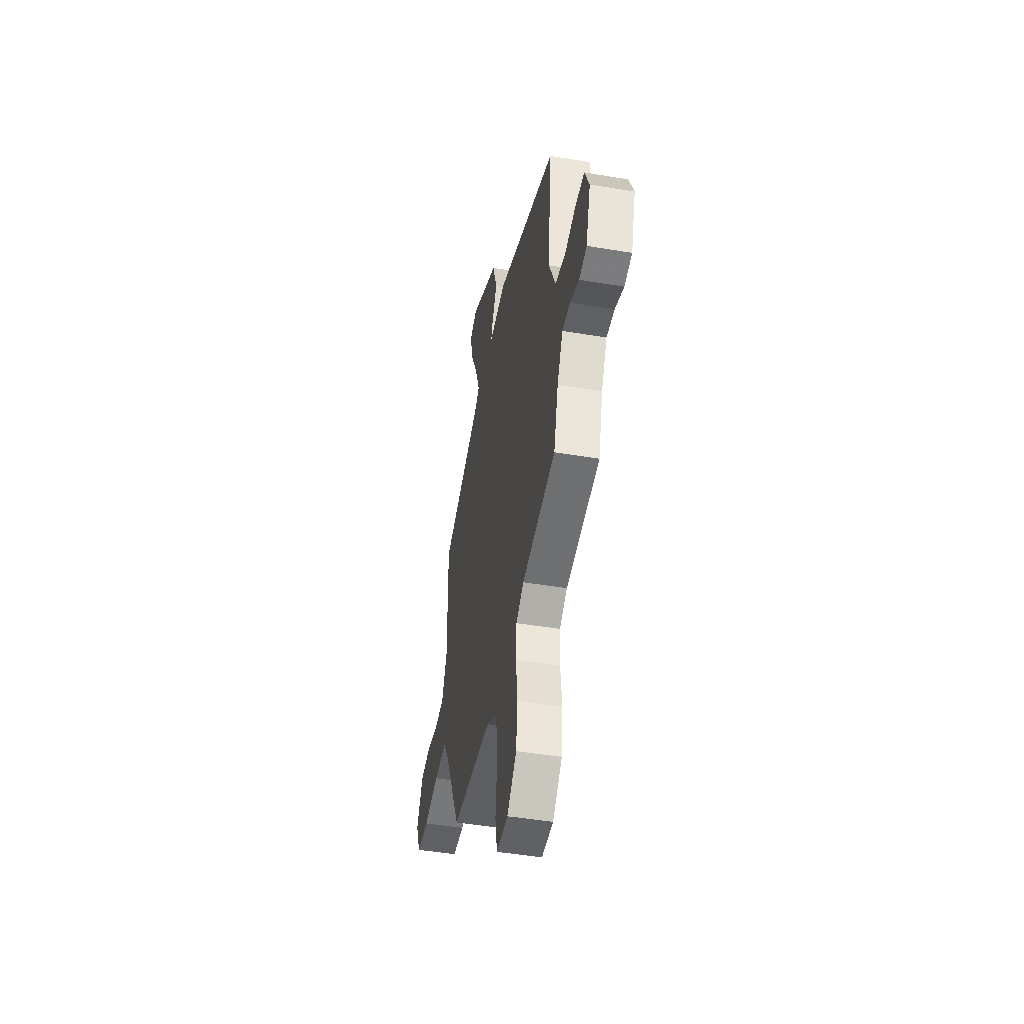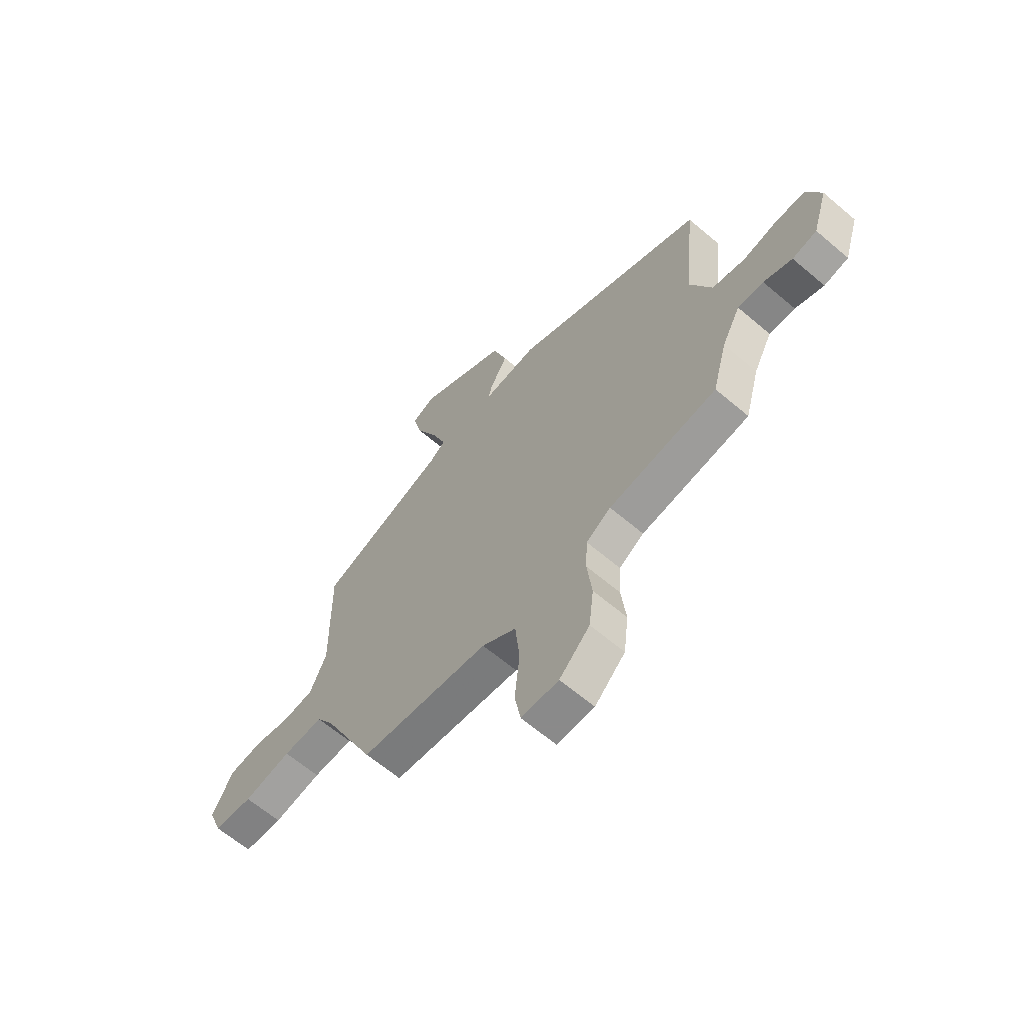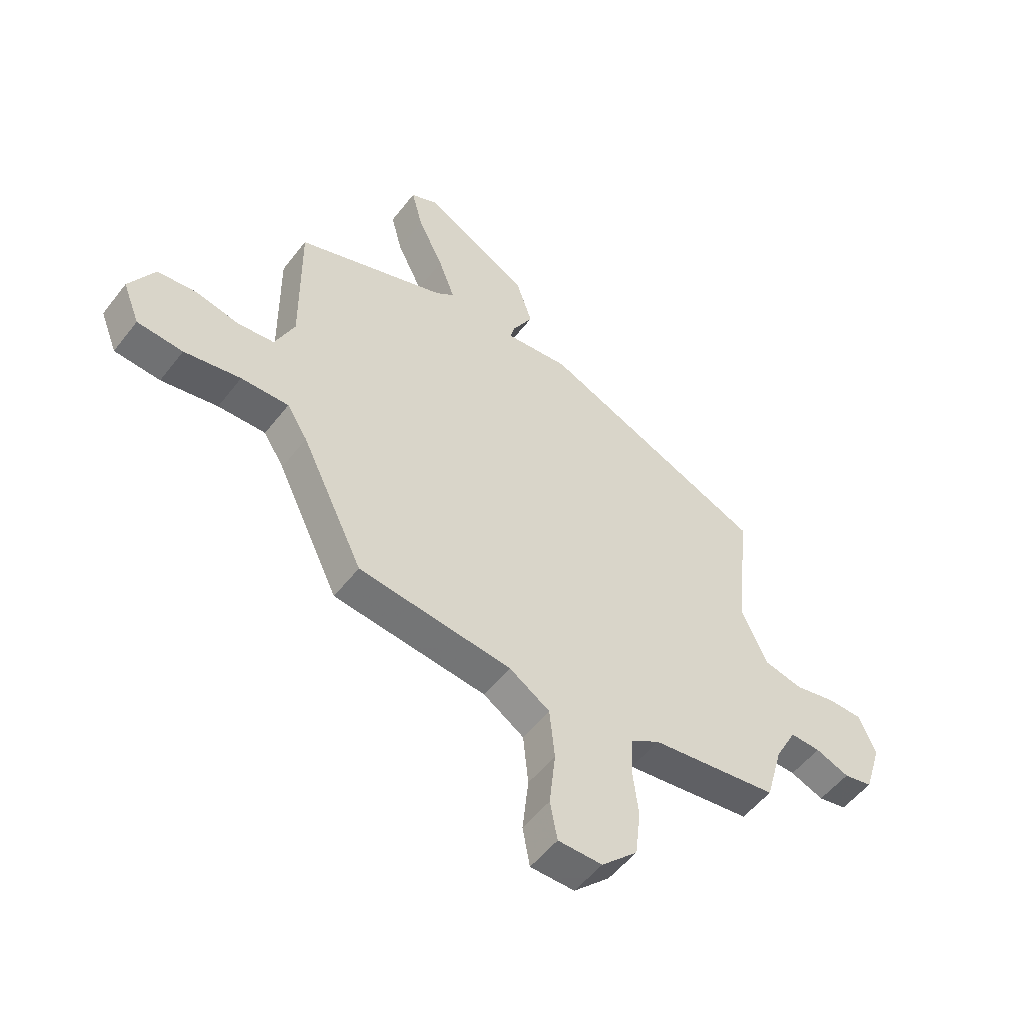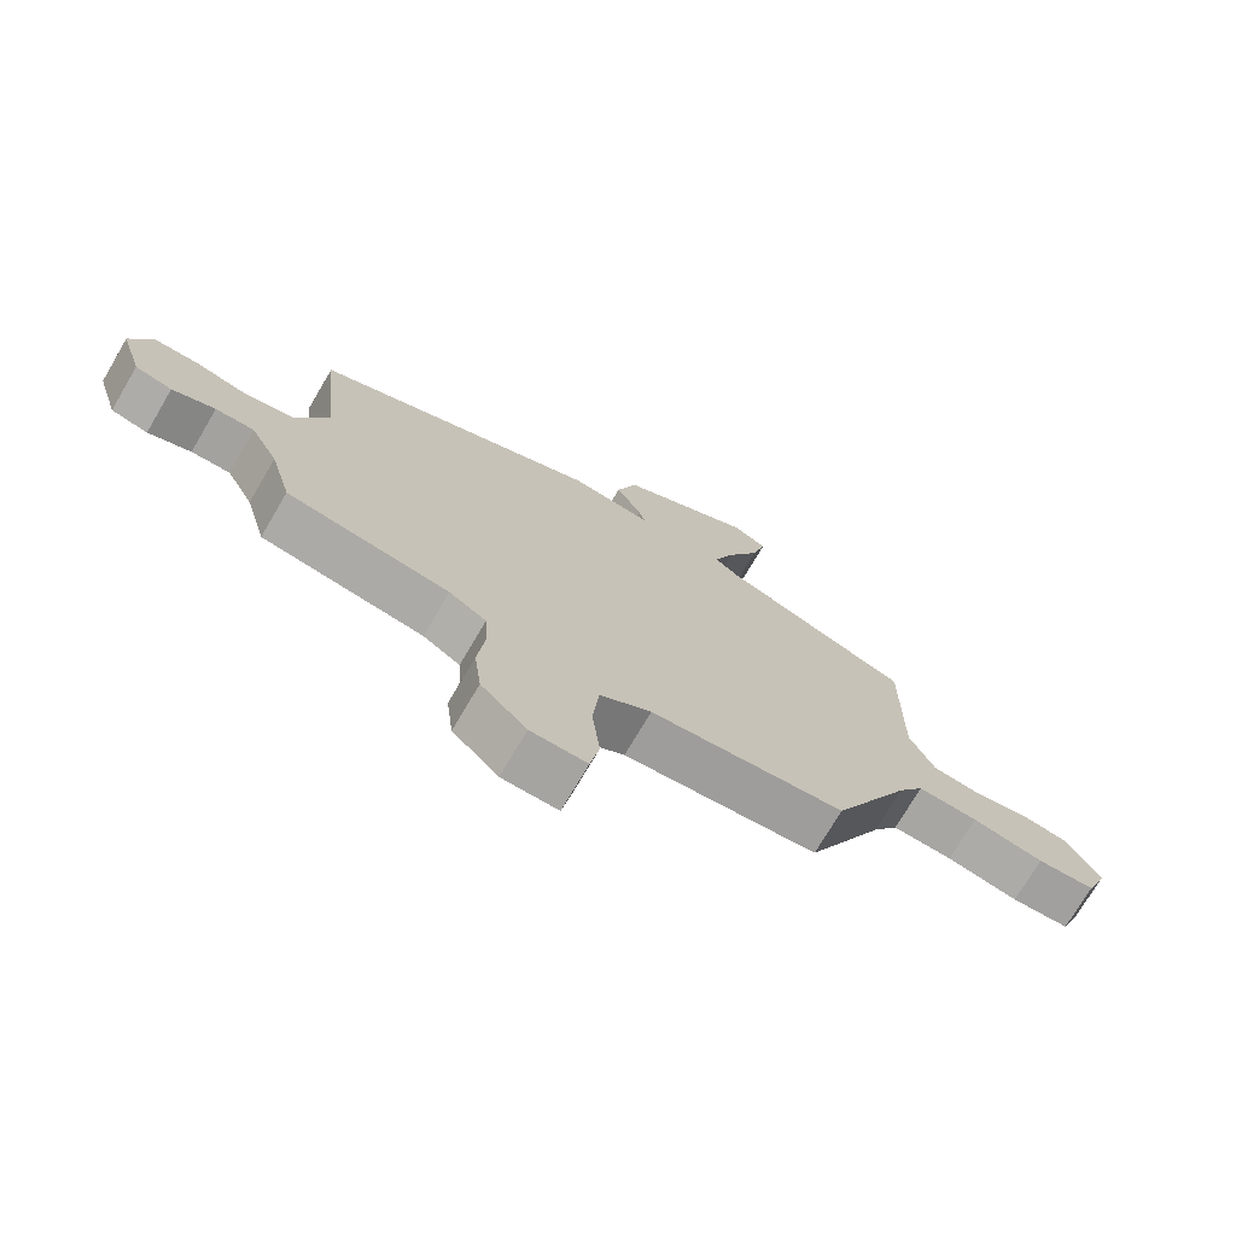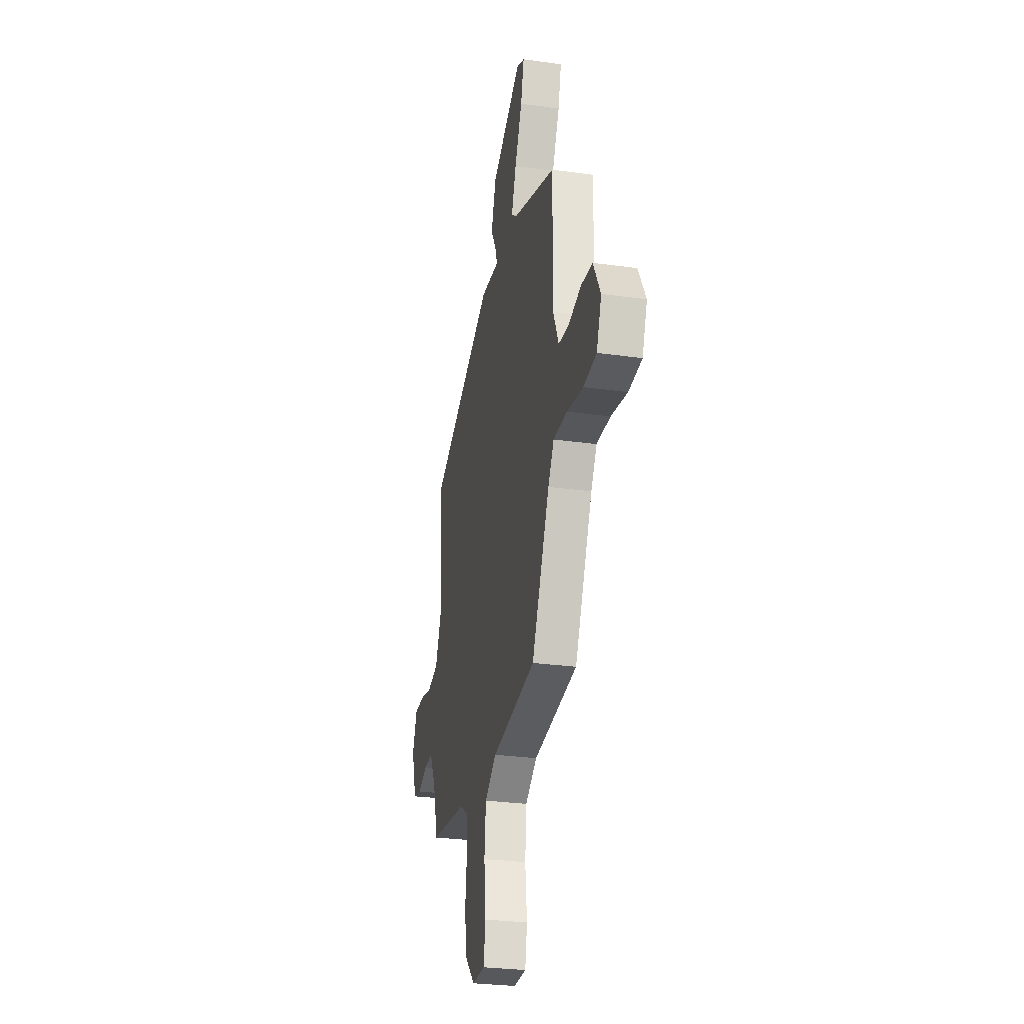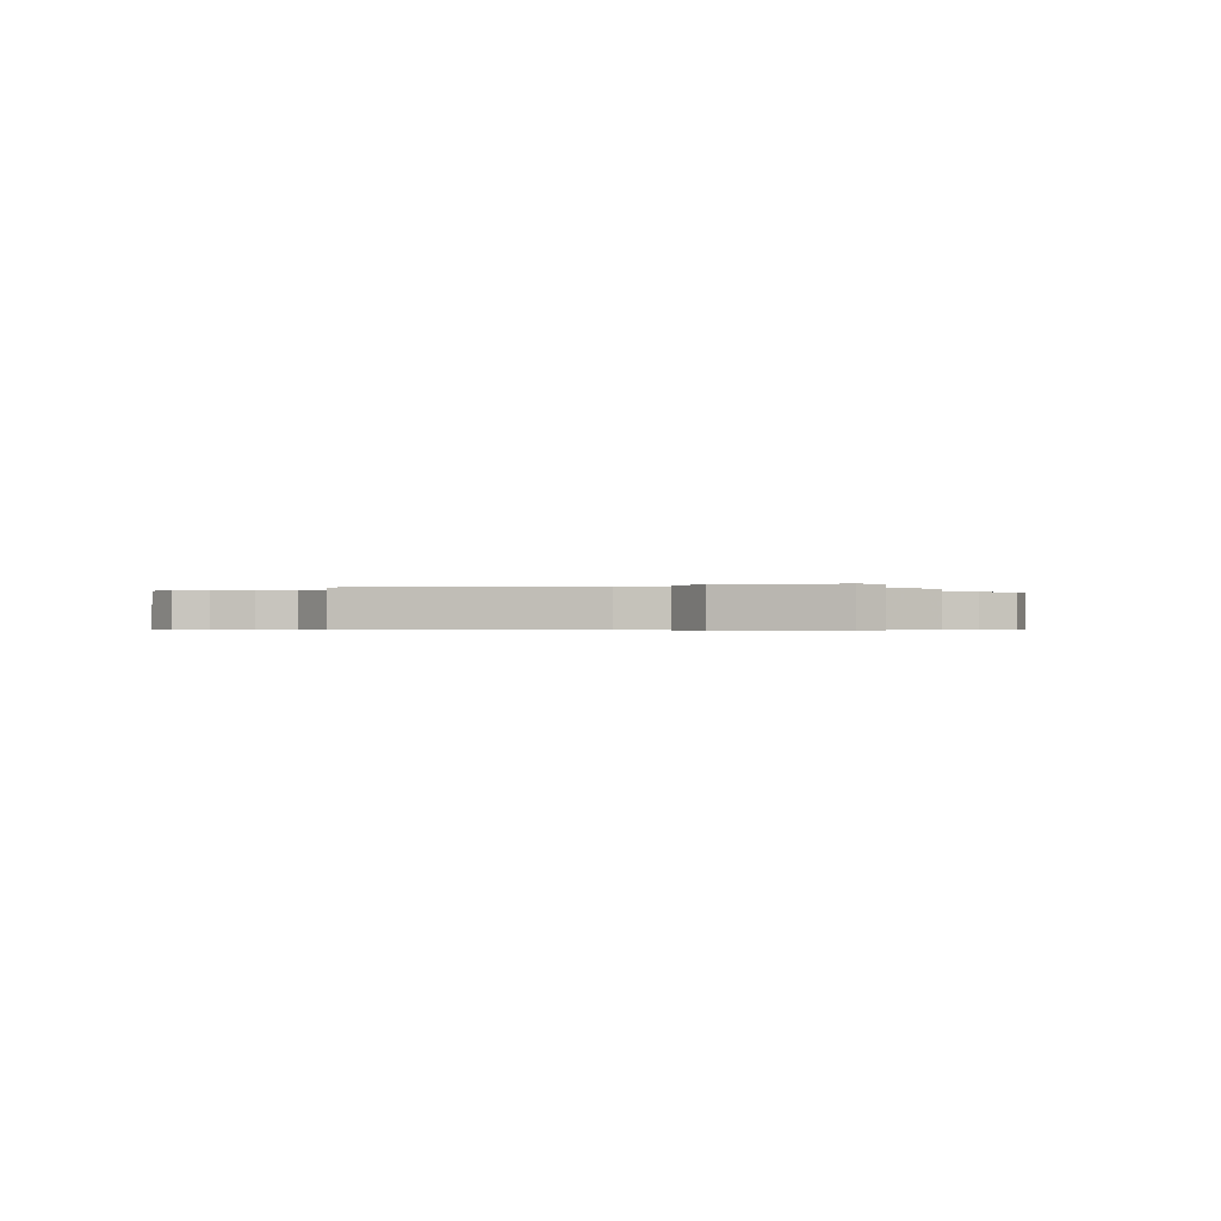
<metadata>
{"format":"obj","ext":"obj","renderer":"f3d","projection":"perspective","resolution":1024,"background":"white","views":[{"elev":-46.5,"azim":-100.8,"up":"+Z"},{"elev":-63.6,"azim":-130.7,"up":"+Z"},{"elev":-53.2,"azim":143.2,"up":"+Z"},{"elev":-73.4,"azim":-30.5,"up":"+Z"},{"elev":-28.5,"azim":78.2,"up":"+Z"},{"elev":-0.4,"azim":-10.8,"up":"+Y"}]}
</metadata>
<code>
v -0.511 0.07 -0.437
v -0.544 0.07 -0.318
v -0.586 0.07 -0.238
v -0.645 0.07 -0.24
v -0.71 0.07 -0.265
v -0.766 0.07 -0.253
v -0.8 0.07 -0.144
v -0.767 0.07 -0.068
v -0.7 0.07 -0.067
v -0.619 0.07 -0.085
v -0.544 0.07 -0.068
v -0.495 0.07 0.042
v -0.522 0.07 0.314
v -0.081 0.07 0.502
v 0.044 0.07 0.489
v 0.035 0.07 0.523
v -0.005 0.07 0.595
v 0.027 0.07 0.692
v 0.233 0.07 0.804
v 0.286 0.07 0.779
v 0.264 0.07 0.694
v 0.214 0.07 0.59
v 0.182 0.07 0.504
v 0.218 0.07 0.476
v 0.512 0.07 0.368
v 0.509 0.07 0.086
v 0.547 0.07 0.001
v 0.619 0.07 -0.007
v 0.703 0.07 0.011
v 0.78 0.07 0.002
v 0.829 0.07 -0.086
v 0.796 0.07 -0.169
v 0.707 0.07 -0.175
v 0.597 0.07 -0.154
v 0.504 0.07 -0.151
v 0.464 0.07 -0.215
v 0.343 0.07 -0.467
v 0.045 0.07 -0.5
v -0.034 0.07 -0.551
v -0.044 0.07 -0.652
v -0.032 0.07 -0.762
v -0.046 0.07 -0.839
v -0.132 0.07 -0.839
v -0.202 0.07 -0.77
v -0.213 0.07 -0.678
v -0.202 0.07 -0.583
v -0.206 0.07 -0.507
v -0.263 0.07 -0.472
v -0.511 0 -0.437
v -0.544 0 -0.318
v -0.586 0 -0.238
v -0.645 0 -0.24
v -0.71 0 -0.265
v -0.766 0 -0.253
v -0.8 0 -0.144
v -0.767 0 -0.068
v -0.7 0 -0.067
v -0.619 0 -0.085
v -0.544 0 -0.068
v -0.495 0 0.042
v -0.522 0 0.314
v -0.081 0 0.502
v 0.044 0 0.489
v 0.035 0 0.523
v -0.005 0 0.595
v 0.027 0 0.692
v 0.233 0 0.804
v 0.286 0 0.779
v 0.264 0 0.694
v 0.214 0 0.59
v 0.182 0 0.504
v 0.218 0 0.476
v 0.512 0 0.368
v 0.509 0 0.086
v 0.547 0 0.001
v 0.619 0 -0.007
v 0.703 0 0.011
v 0.78 0 0.002
v 0.829 0 -0.086
v 0.796 0 -0.169
v 0.707 0 -0.175
v 0.597 0 -0.154
v 0.504 0 -0.151
v 0.464 0 -0.215
v 0.343 0 -0.467
v 0.045 0 -0.5
v -0.034 0 -0.551
v -0.044 0 -0.652
v -0.032 0 -0.762
v -0.046 0 -0.839
v -0.132 0 -0.839
v -0.202 0 -0.77
v -0.213 0 -0.678
v -0.202 0 -0.583
v -0.206 0 -0.507
v -0.263 0 -0.472
f 43 44 45 46
f 43 46 47
f 40 41 42 43
f 39 40 43 47
f 38 39 47 48
f 36 37 38 48
f 31 32 33 34
f 31 34 35
f 28 29 30 31
f 27 28 31 35
f 26 27 35 36
f 24 25 26 36
f 19 20 21 22
f 19 22 23
f 16 17 18 19
f 15 16 19 23
f 12 13 14 15
f 11 12 15 23
f 7 8 9 10
f 7 10 11
f 4 5 6 7
f 3 4 7 11
f 2 3 11 23
f 23 24 36 48
f 1 2 23 48
f 94 93 92 91
f 95 94 91
f 91 90 89 88
f 95 91 88 87
f 96 95 87 86
f 96 86 85 84
f 82 81 80 79
f 83 82 79
f 79 78 77 76
f 83 79 76 75
f 84 83 75 74
f 84 74 73 72
f 70 69 68 67
f 71 70 67
f 67 66 65 64
f 71 67 64 63
f 63 62 61 60
f 71 63 60 59
f 58 57 56 55
f 59 58 55
f 55 54 53 52
f 59 55 52 51
f 71 59 51 50
f 96 84 72 71
f 96 71 50 49
f 1 49 50 2
f 2 50 51 3
f 3 51 52 4
f 4 52 53 5
f 5 53 54 6
f 6 54 55 7
f 7 55 56 8
f 8 56 57 9
f 9 57 58 10
f 10 58 59 11
f 11 59 60 12
f 12 60 61 13
f 13 61 62 14
f 14 62 63 15
f 15 63 64 16
f 16 64 65 17
f 17 65 66 18
f 18 66 67 19
f 19 67 68 20
f 20 68 69 21
f 21 69 70 22
f 22 70 71 23
f 23 71 72 24
f 24 72 73 25
f 25 73 74 26
f 26 74 75 27
f 27 75 76 28
f 28 76 77 29
f 29 77 78 30
f 30 78 79 31
f 31 79 80 32
f 32 80 81 33
f 33 81 82 34
f 34 82 83 35
f 35 83 84 36
f 36 84 85 37
f 37 85 86 38
f 38 86 87 39
f 39 87 88 40
f 40 88 89 41
f 41 89 90 42
f 42 90 91 43
f 43 91 92 44
f 44 92 93 45
f 45 93 94 46
f 46 94 95 47
f 47 95 96 48
f 48 96 49 1

</code>
